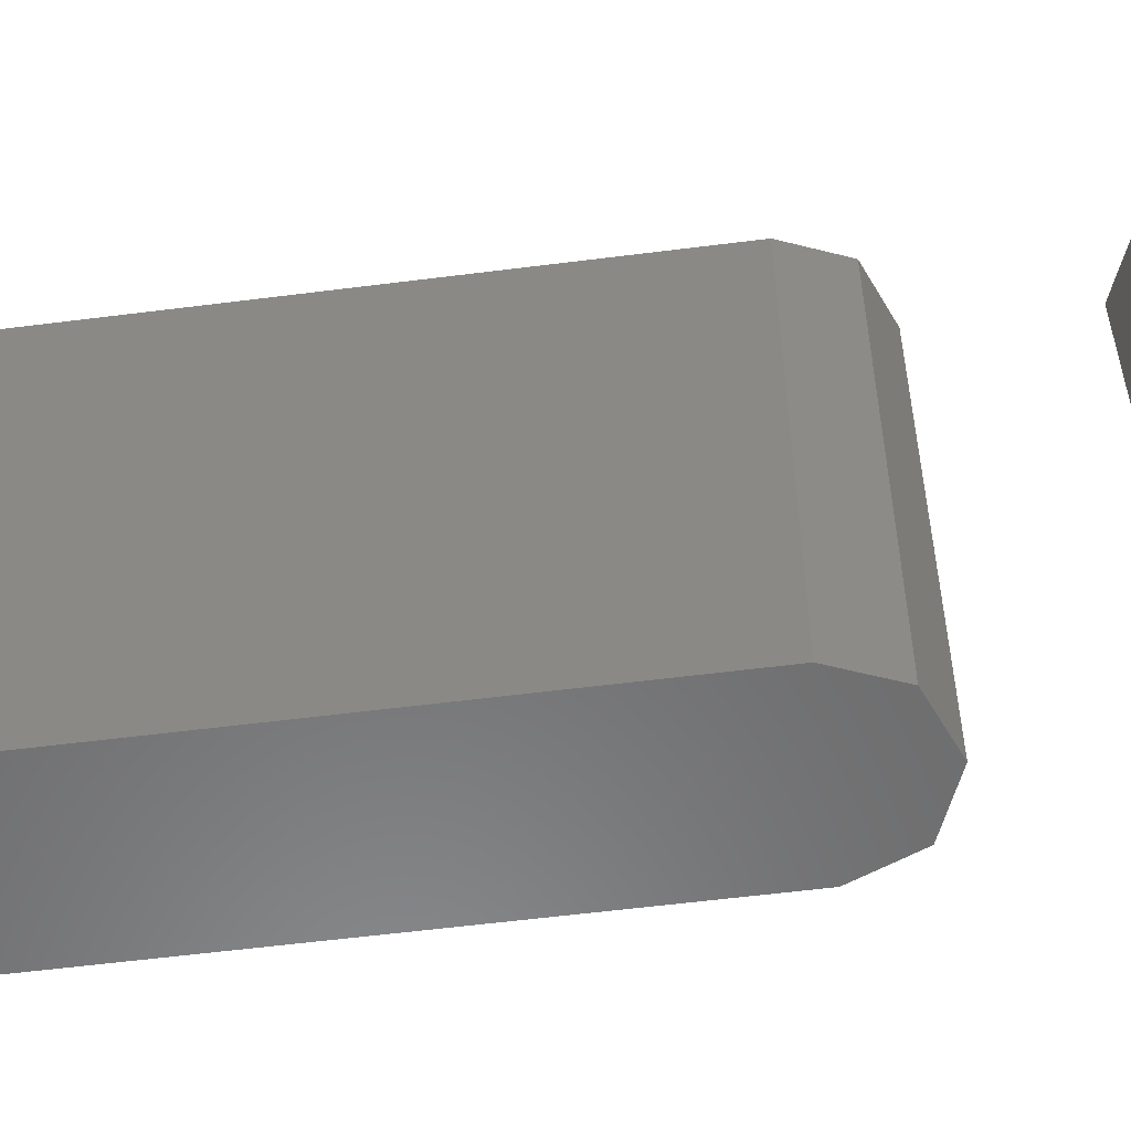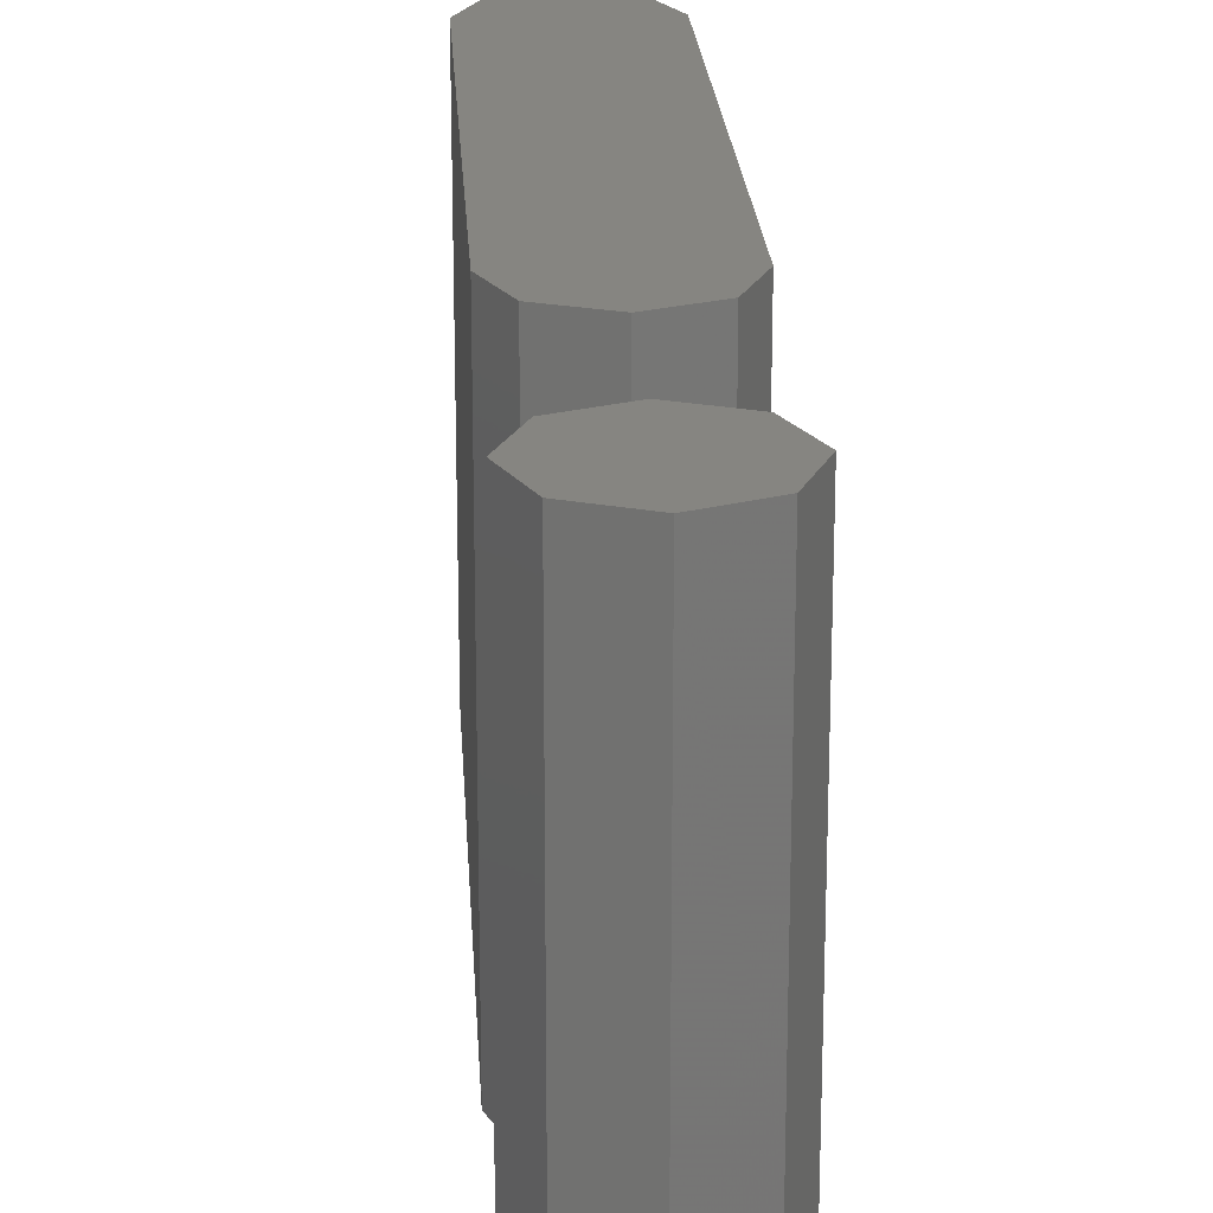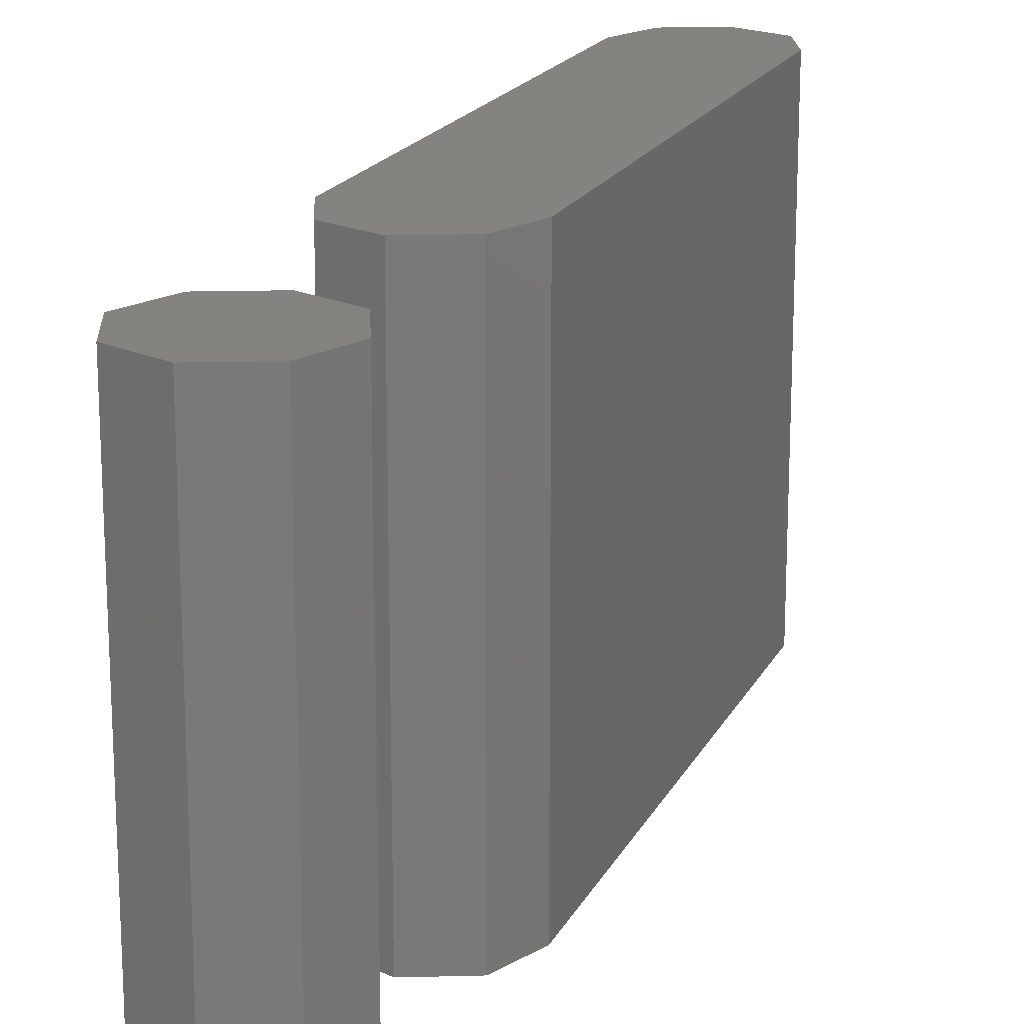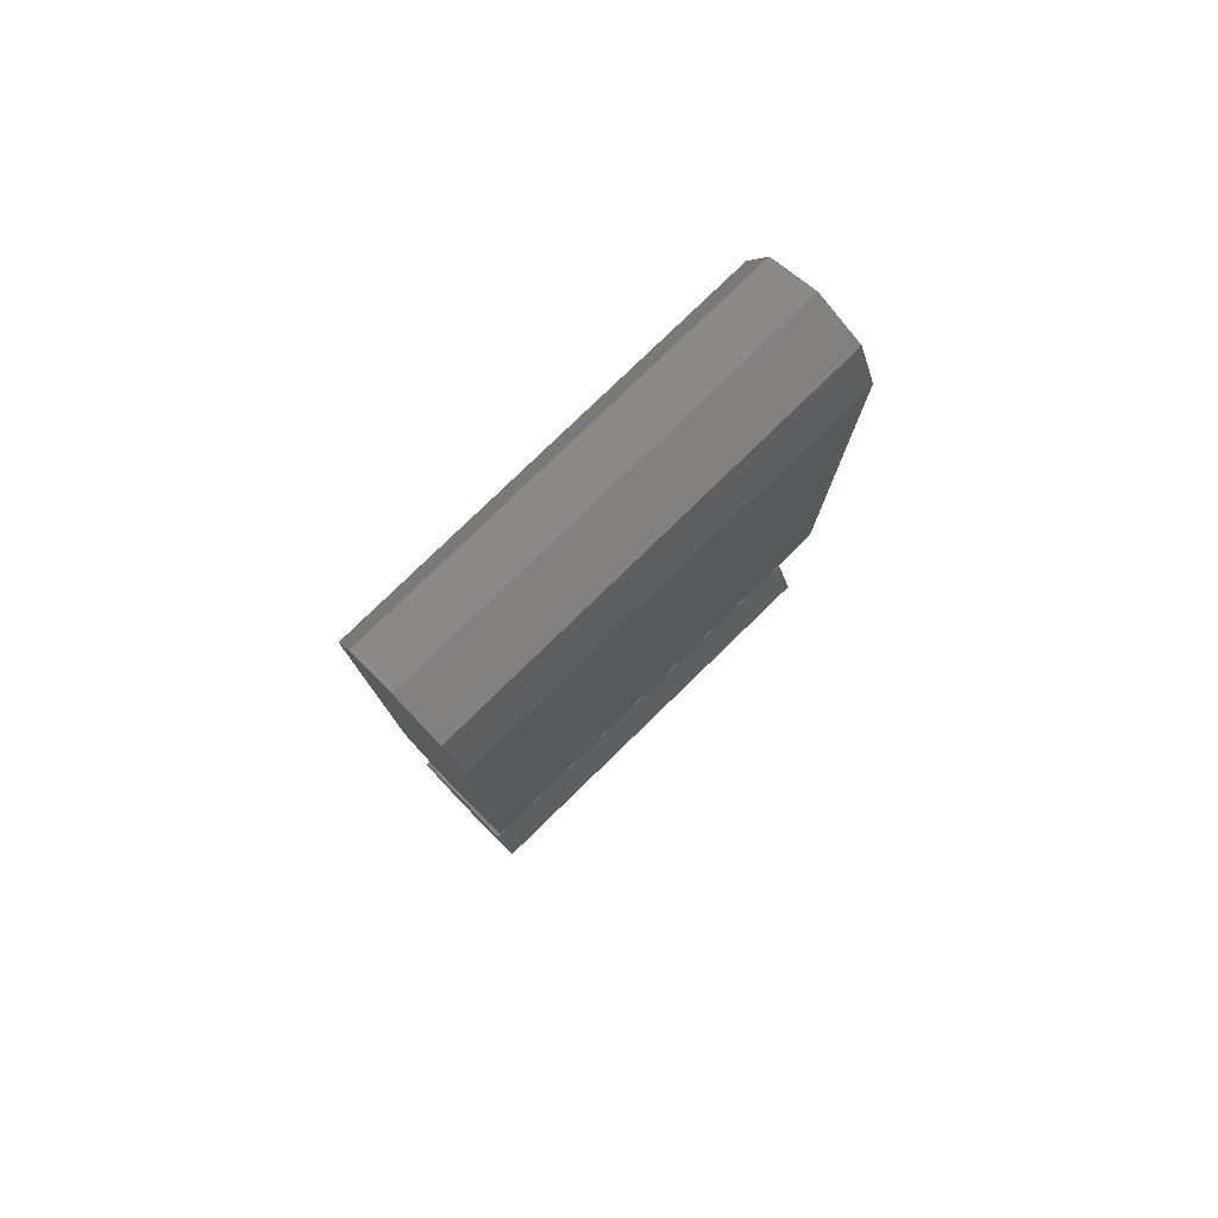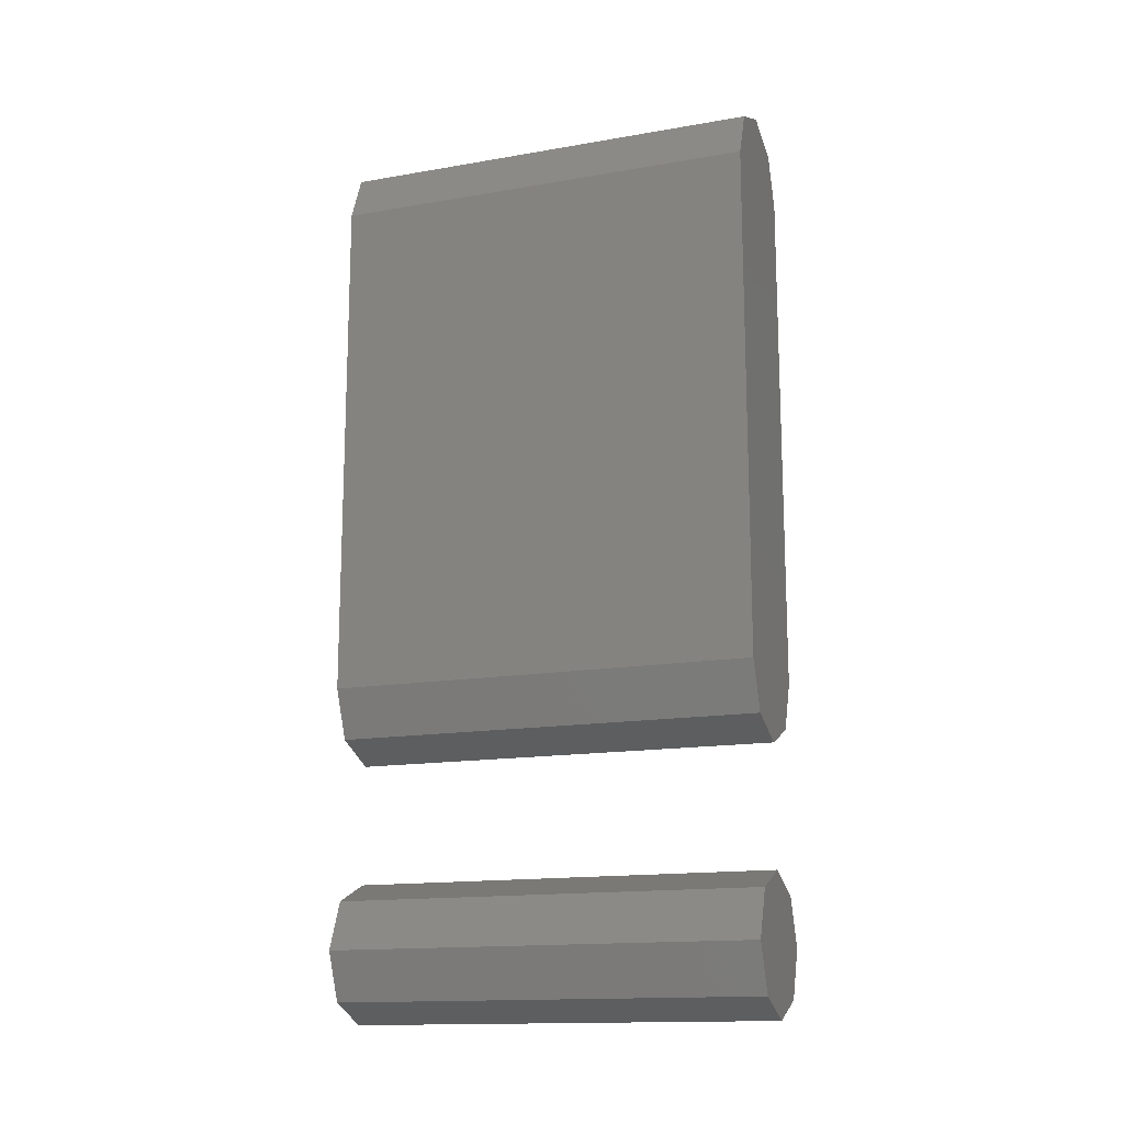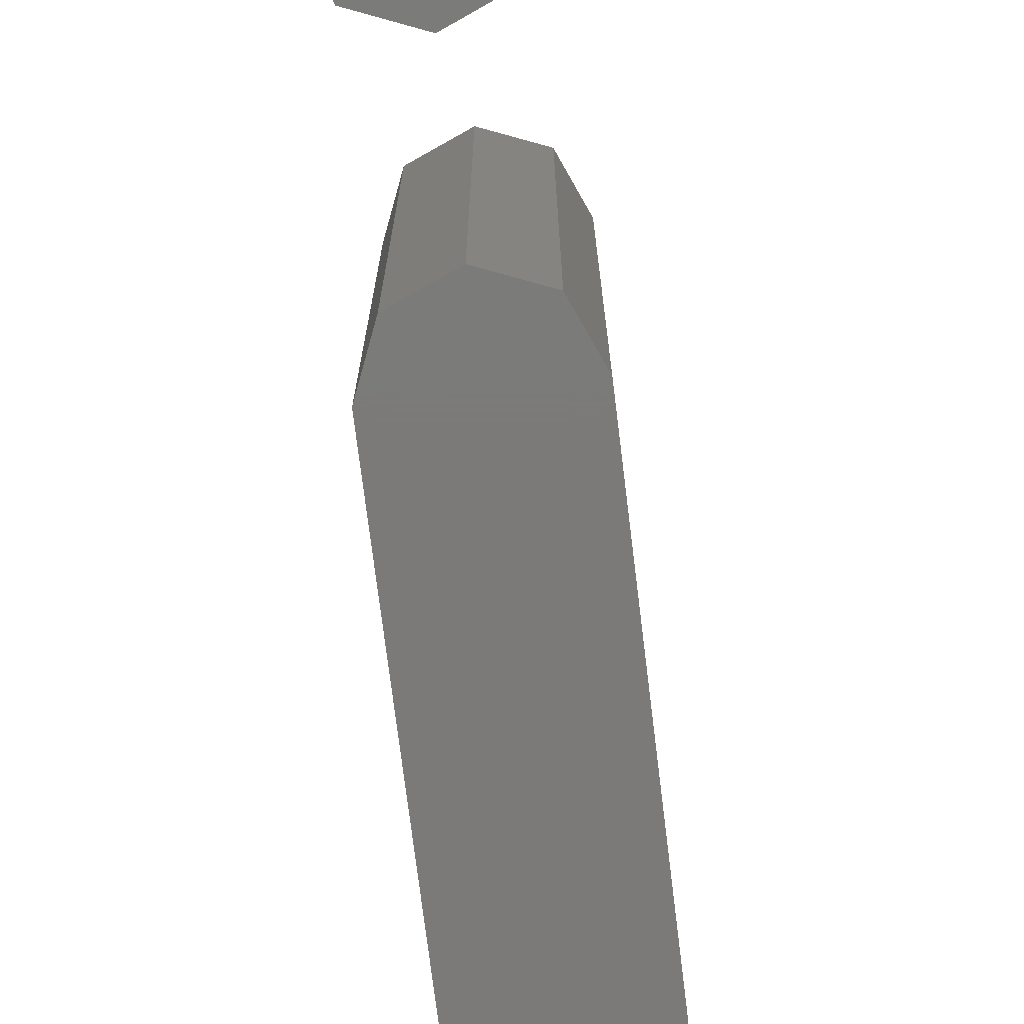
<metadata>
{"format":"stl","ext":"stl","renderer":"f3d","projection":"perspective","resolution":1024,"background":"white","views":[{"elev":-56.8,"azim":97.6,"up":"+Y"},{"elev":21.3,"azim":176.8,"up":"+Y"},{"elev":18.5,"azim":-160.3,"up":"+Y"},{"elev":79.0,"azim":45.8,"up":"+Z"},{"elev":-15.0,"azim":110.3,"up":"+Z"},{"elev":-73.8,"azim":-173.0,"up":"+Y"}]}
</metadata>
<code>
# stl→obj: 36 verts, 64 faces
v 0.04 -0.125 0.25
v 0.04 0.125 -0.05
v 0.04 0.125 0.25
v 0.04 -0.125 -0.05
v 0.02828 0.125 -0.07828
v 0.02828 -0.125 -0.07828
v -0.04 -0.125 -0.05
v -0.04 0.125 0.25
v -0.04 0.125 -0.05
v -0.04 -0.125 0.25
v -0.02828 -0.125 -0.07828
v 0 0.125 -0.09
v 0 -0.125 -0.09
v -0.02828 0.125 -0.07828
v 0.02828 -0.125 0.2783
v 0.02828 0.125 0.2783
v 0 0.125 0.29
v 0 -0.125 0.29
v -0.02828 0.125 0.2783
v -0.02828 -0.125 0.2783
v -0.02828 -0.125 -0.2283
v -0.04 0.125 -0.2
v -0.02828 0.125 -0.2283
v -0.04 -0.125 -0.2
v 0 0.125 -0.16
v 0.02828 -0.125 -0.1717
v 0.02828 0.125 -0.1717
v 0 -0.125 -0.16
v 0.04 0.125 -0.2
v 0.04 -0.125 -0.2
v 0.02828 0.125 -0.2283
v 0.02828 -0.125 -0.2283
v 0 0.125 -0.24
v 0 -0.125 -0.24
v -0.02828 0.125 -0.1717
v -0.02828 -0.125 -0.1717
f 1 2 3
f 2 1 4
f 4 5 2
f 5 4 6
f 7 8 9
f 8 7 10
f 11 12 13
f 12 11 14
f 15 3 16
f 3 15 1
f 17 15 16
f 15 17 18
f 19 18 17
f 18 19 20
f 11 9 14
f 9 11 7
f 10 19 8
f 19 10 20
f 13 5 6
f 5 13 12
f 20 15 18
f 10 15 20
f 10 1 15
f 7 1 10
f 7 4 1
f 11 4 7
f 11 6 4
f 6 11 13
f 16 19 17
f 3 19 16
f 3 8 19
f 2 8 3
f 2 9 8
f 5 9 2
f 5 14 9
f 14 5 12
f 21 22 23
f 22 21 24
f 25 26 27
f 26 25 28
f 26 29 27
f 29 26 30
f 30 31 29
f 31 30 32
f 21 33 34
f 33 21 23
f 35 28 25
f 28 35 36
f 24 35 22
f 35 24 36
f 34 31 32
f 31 34 33
f 36 26 28
f 24 26 36
f 24 30 26
f 21 30 24
f 21 32 30
f 32 21 34
f 27 35 25
f 29 35 27
f 29 22 35
f 31 22 29
f 31 23 22
f 23 31 33

</code>
